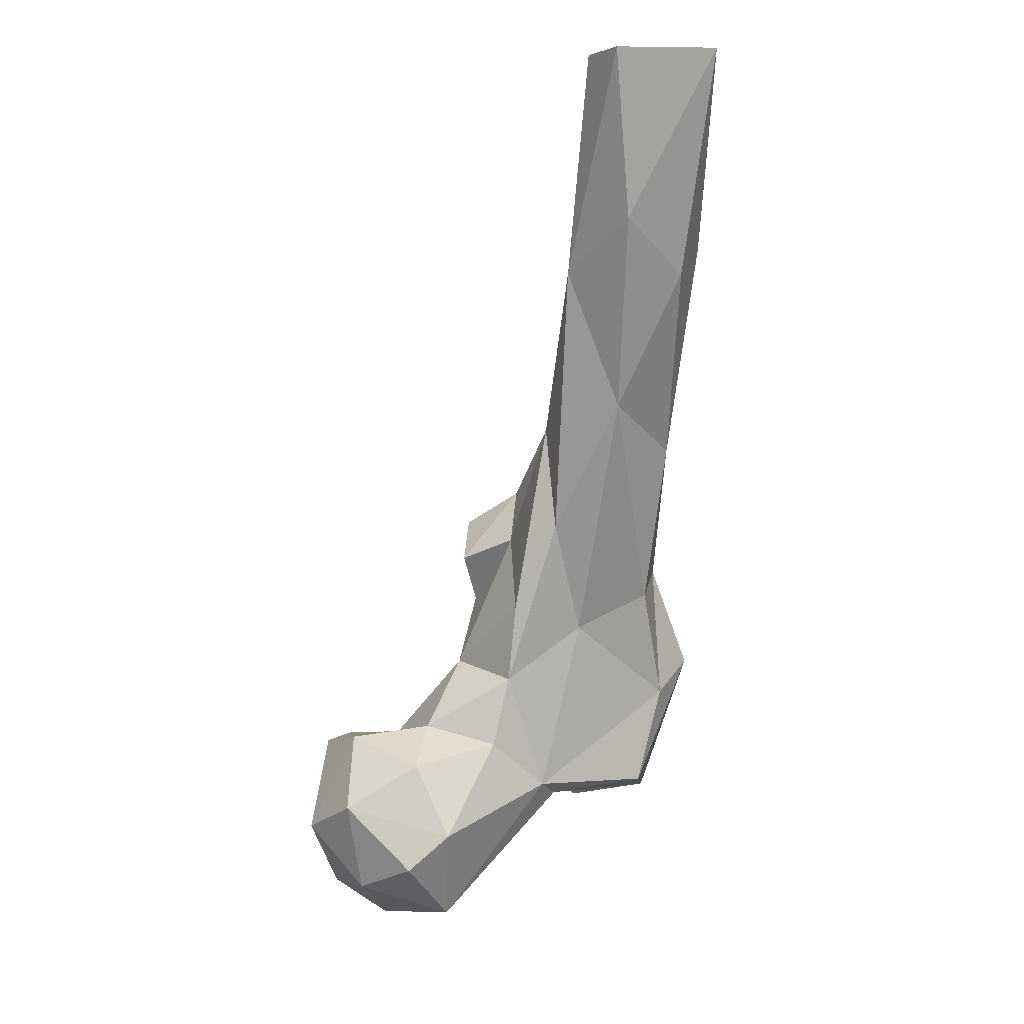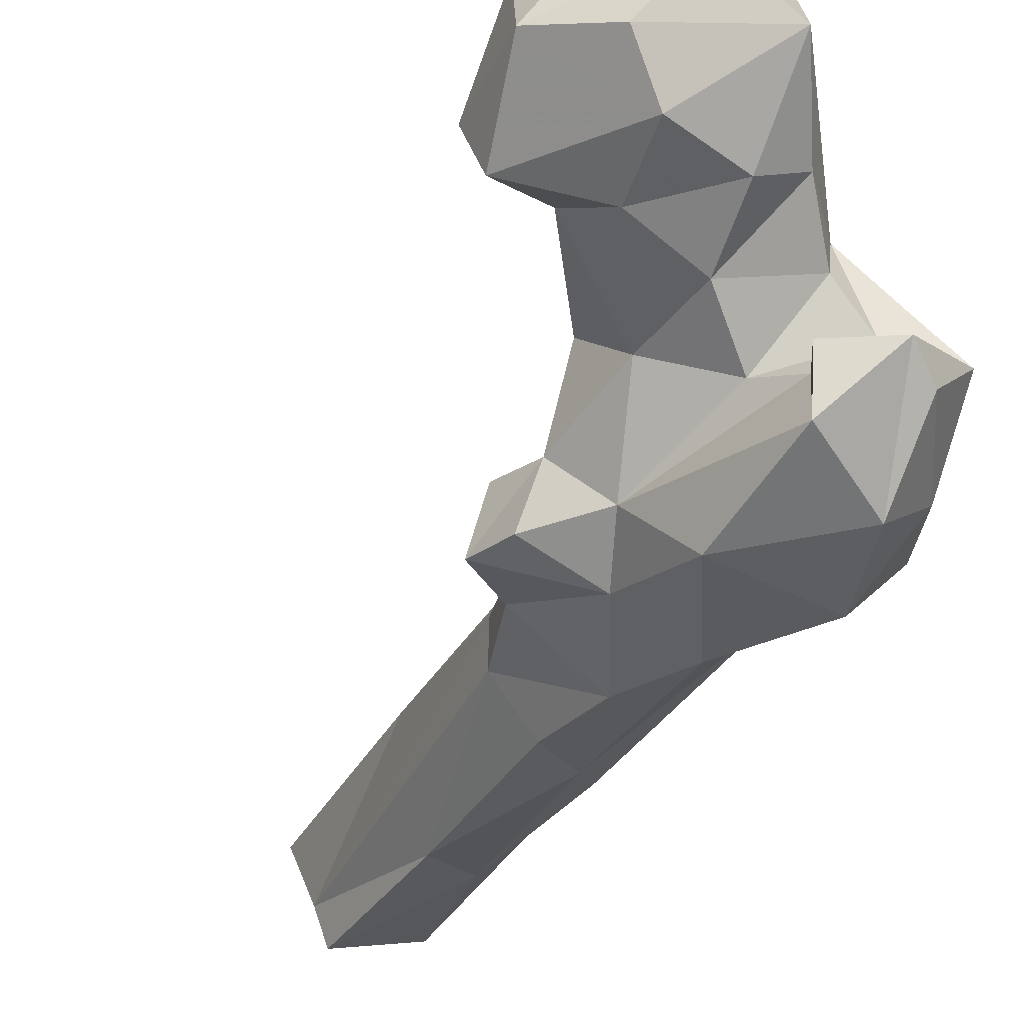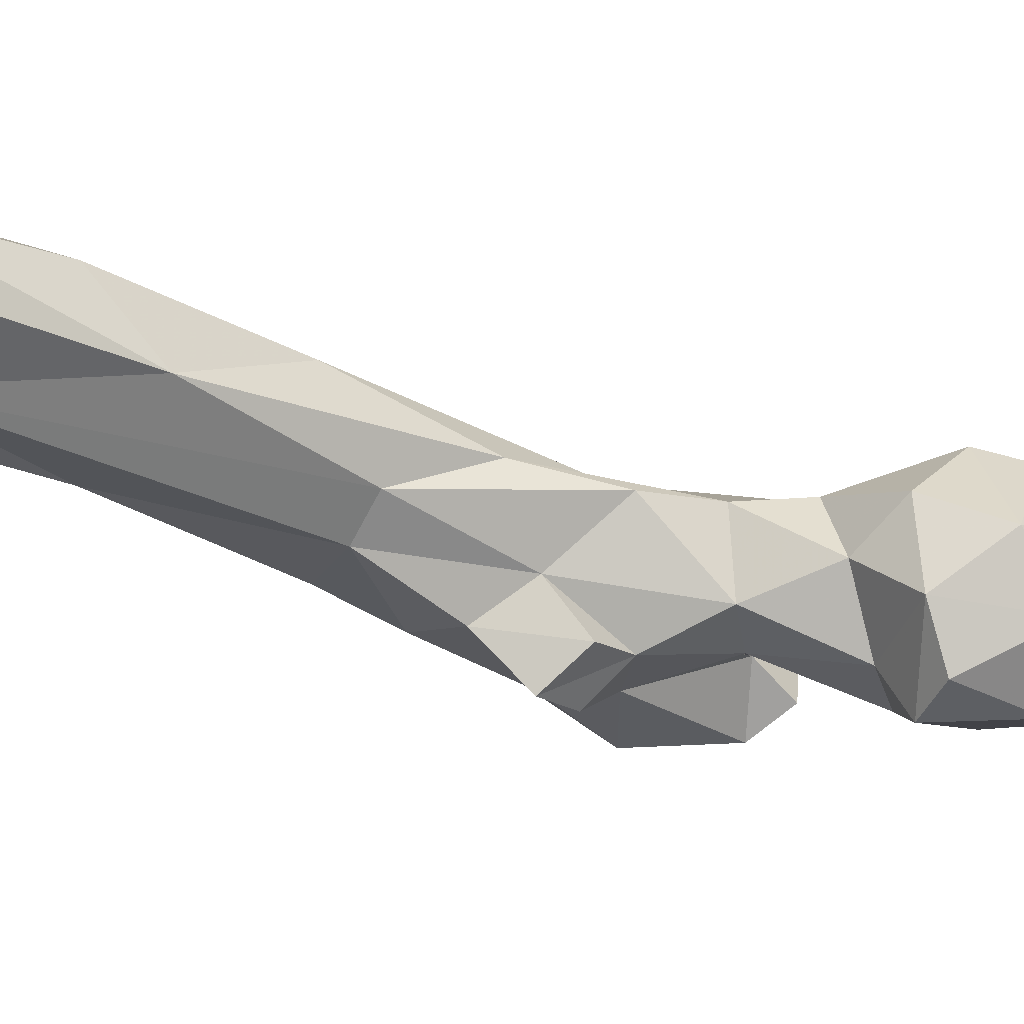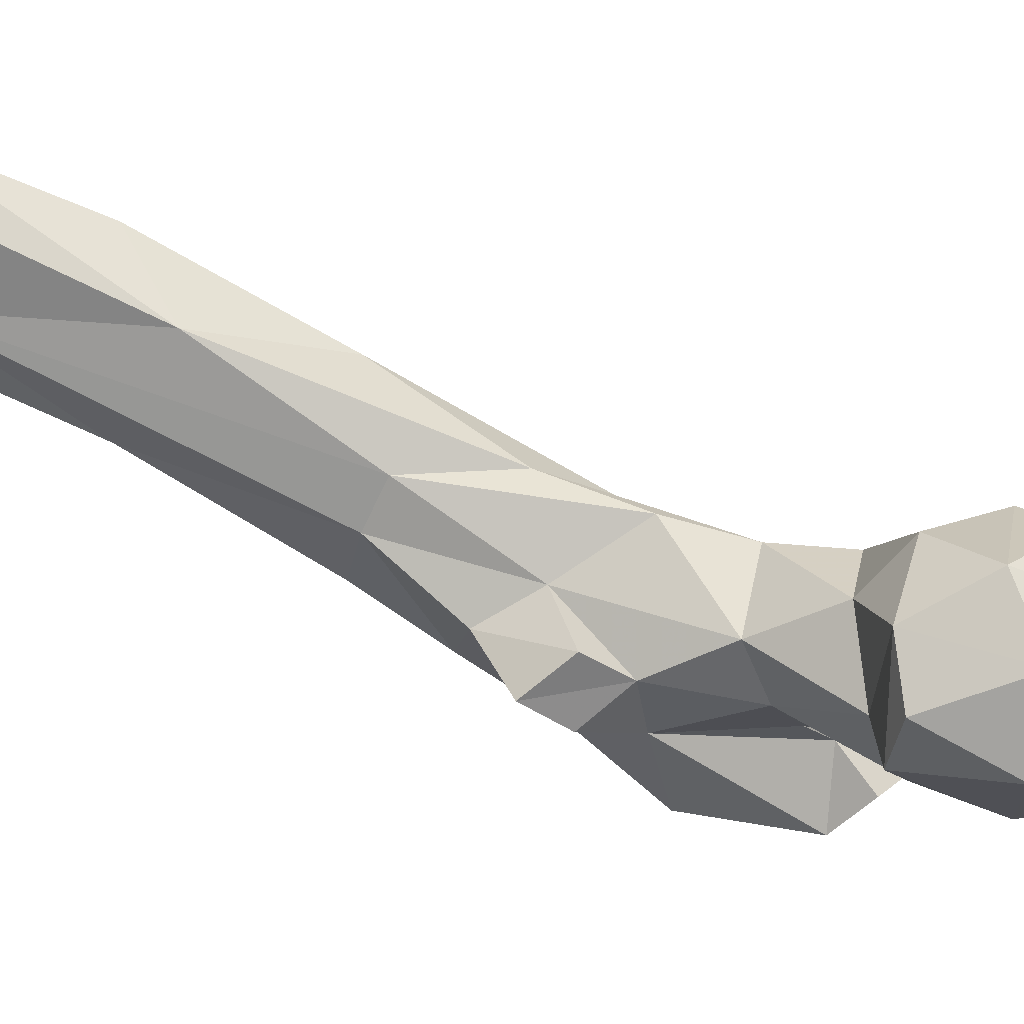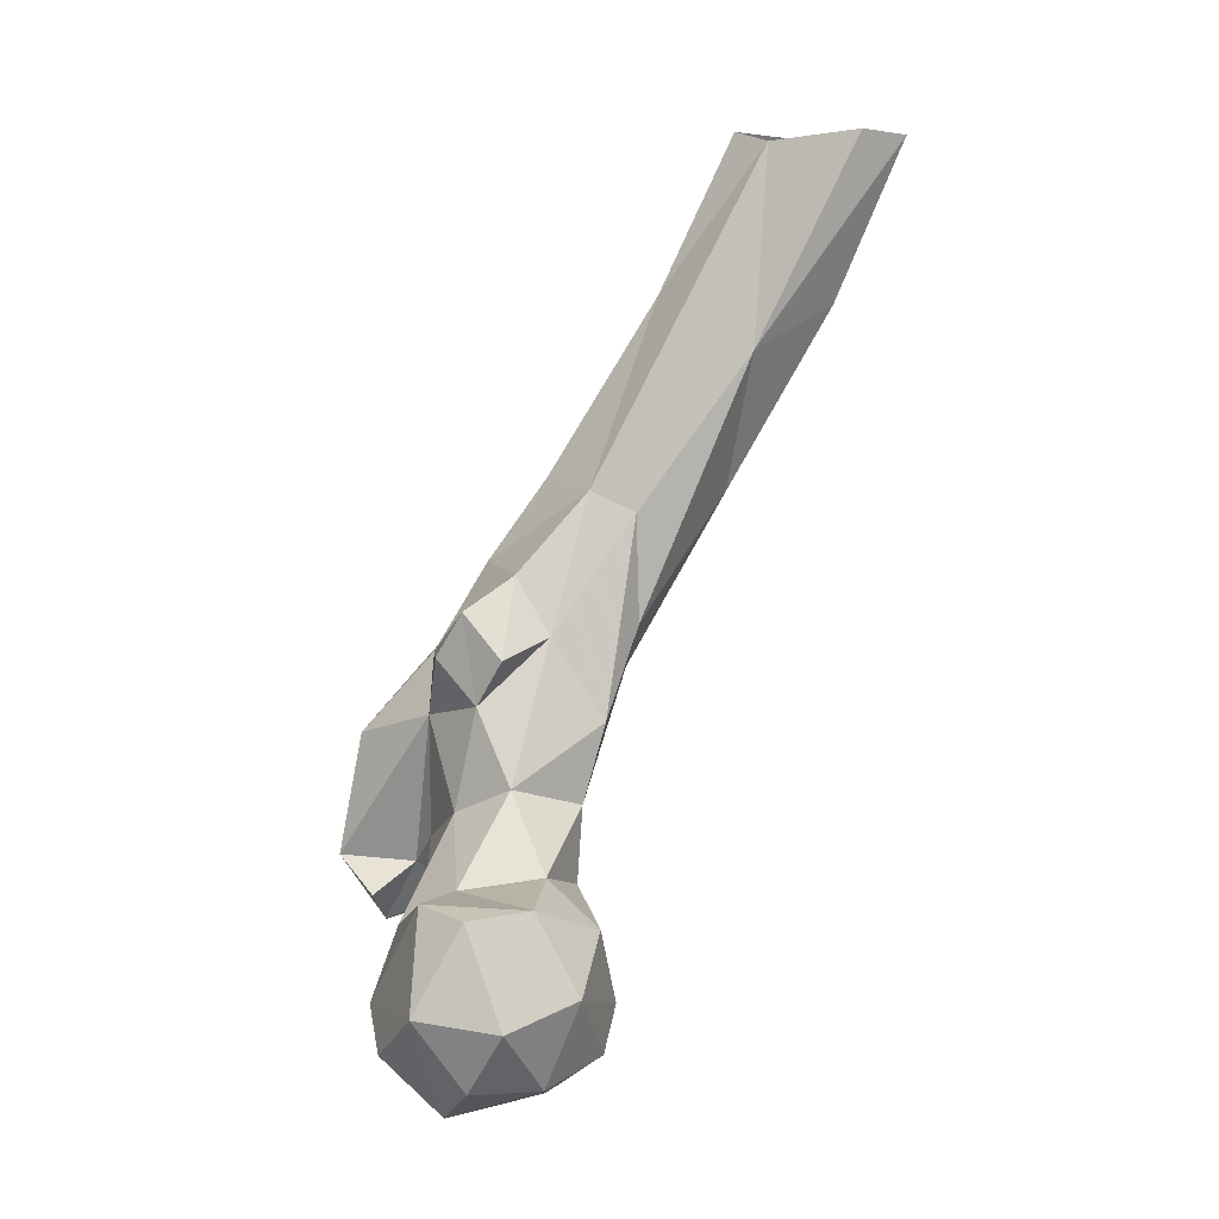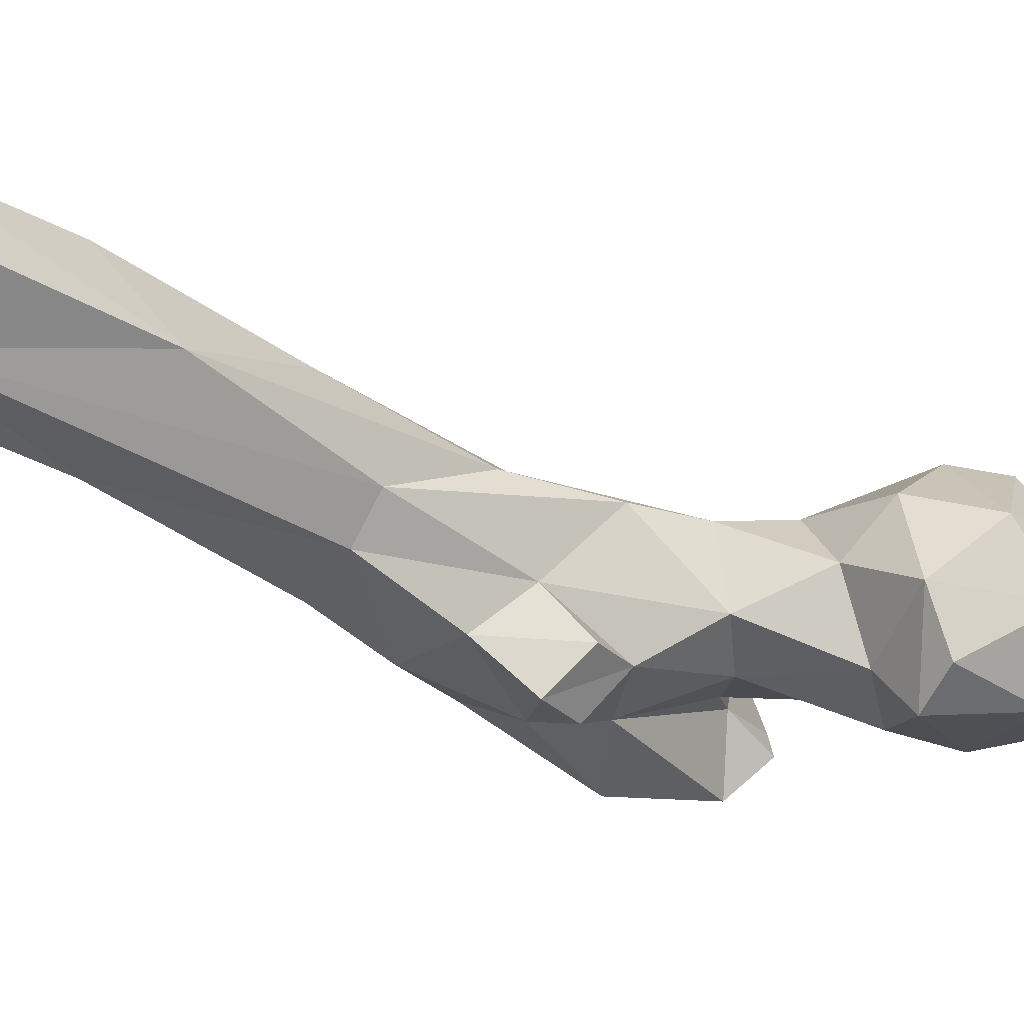
<metadata>
{"format":"obj","ext":"obj","renderer":"f3d","projection":"perspective","resolution":1024,"background":"white","views":[{"elev":-5.5,"azim":174.5,"up":"+Z"},{"elev":-67.2,"azim":147.9,"up":"+Y"},{"elev":21.7,"azim":62.4,"up":"+Y"},{"elev":11.1,"azim":85.7,"up":"+Y"},{"elev":5.3,"azim":95.6,"up":"+Z"},{"elev":10.0,"azim":56.2,"up":"+Y"}]}
</metadata>
<code>
v 155.9 105 771.5
v 137 102.8 774.2
v 141 124 773
v 168.6 111.7 780.4
v 162.4 126.4 779.9
v 151.2 137.3 784.5
v 161 92.38 785.8
v 112.7 114.9 802.5
v 150.5 88.62 793.8
v 141.7 138.9 792.8
v 173.2 101 796.6
v 124 104.1 792.5
v 133.2 94.77 795.9
v 175.2 120 794.5
v 116.3 121.6 805
v 166.4 134.5 799.7
v 146.9 94.12 809.7
v 129.6 129.4 815.2
v 103.3 82.98 800.7
v 129.4 96.41 812.5
v 112.9 104.3 804.2
v 89.81 111.3 805.9
v 171.1 111.7 816.1
v 95.89 81.81 805.6
v 115.3 82.29 808.8
v 87.29 99.71 804.1
v 165 101.6 818
v 102.2 99.01 807.9
v 98.92 106.7 803.5
v 149.4 136.5 810.1
v 83.24 89.72 823
v 110 91.2 815.6
v 164.7 124.7 817.1
v 110.8 74.06 816.9
v 125.8 130.2 831.7
v 92.07 76.72 825.5
v 152.8 107.2 818.2
v 116.4 95.68 822.4
v 84.22 113.2 828.6
v 146 124.9 819.9
v 75.87 104 837
v 131.1 103.3 830.5
v 107.8 129.6 844.8
v 137.4 116.3 836.6
v 121.5 96.31 850.1
v 110.9 79.3 844.5
v 84.71 87.17 844
v 124.6 135.1 849.4
v 85.87 112.9 860.2
v 90.22 126.2 853.4
v 132.5 108.4 853.4
v 95.88 96.55 865.4
v 124.6 123.3 867.6
v 114.4 96.36 863.1
v 115.2 141.4 869.5
v 131.4 99.49 863.6
v 136.1 114.4 863.5
v 101.9 159.2 897.6
v 134.2 105.8 873.6
v 117.5 140.9 893.7
v 102 106.4 882.1
v 87.26 143.3 888.8
v 122.4 115.4 880.5
v 85.94 137.7 910.2
v 92.7 125.9 904.5
v 88.54 172.4 927.4
v 114.8 130.5 898.5
v 103.5 119.9 900.7
v 114.9 165.8 928.5
v 82.62 162.9 935.6
v 101.2 144.3 940.7
v 102.7 182.5 938.4
v 88.29 155.8 945.3
v 107.1 168.3 973.2
v 107.6 197.8 974.1
v 112.8 188.4 975
v 83.97 195.2 975.5
v 102.1 160.9 975.7
v 81.86 180.7 975.1
f 71 74 78
f 66 77 72
f 66 70 77
f 58 66 72
f 60 69 74
f 69 72 75
f 65 71 73
f 64 65 73
f 58 72 69
f 67 71 68
f 62 70 66
f 62 64 70
f 55 58 69
f 55 69 60
f 67 74 71
f 53 60 67
f 72 77 75
f 61 63 67
f 53 67 63
f 69 76 74
f 52 61 65
f 64 73 70
f 54 59 63
f 54 63 61
f 49 52 65
f 50 62 58
f 53 63 57
f 48 60 53
f 54 56 59
f 70 79 77
f 43 58 55
f 48 55 60
f 51 59 56
f 69 75 76
f 61 67 68
f 52 54 61
f 51 57 59
f 45 56 54
f 44 48 53
f 47 52 49
f 1 4 11
f 35 55 48
f 35 48 44
f 34 45 46
f 41 47 49
f 42 51 45
f 46 52 47
f 22 26 41
f 39 41 49
f 23 33 27
f 18 40 30
f 38 42 45
f 43 50 58
f 10 18 30
f 31 47 41
f 4 14 11
f 31 36 47
f 34 46 36
f 35 43 55
f 21 38 28
f 18 35 40
f 2 8 3
f 26 31 41
f 35 44 40
f 61 68 65
f 39 49 50
f 22 41 39
f 20 42 38
f 33 40 37
f 24 31 26
f 45 54 46
f 15 43 35
f 9 17 13
f 27 33 37
f 24 36 31
f 57 63 59
f 15 22 39
f 44 53 51
f 45 51 56
f 60 74 67
f 19 34 36
f 8 22 15
f 36 46 47
f 49 64 62
f 7 11 9
f 25 32 34
f 14 33 23
f 17 27 37
f 20 38 21
f 73 78 79
f 19 36 24
f 32 45 34
f 16 30 33
f 2 9 13
f 5 16 14
f 49 65 64
f 4 5 14
f 6 10 16
f 8 29 22
f 19 26 28
f 8 28 29
f 19 28 32
f 19 25 34
f 22 29 26
f 9 27 17
f 39 50 43
f 14 16 33
f 30 40 33
f 12 13 20
f 5 6 16
f 15 35 18
f 9 11 27
f 8 21 28
f 32 38 45
f 19 32 25
f 70 73 79
f 46 54 52
f 37 40 44
f 28 38 32
f 17 37 42
f 12 20 21
f 26 29 28
f 42 44 51
f 51 53 57
f 13 17 20
f 1 2 3
f 3 8 15
f 19 24 26
f 1 5 4
f 8 12 21
f 3 10 6
f 10 30 16
f 15 39 43
f 17 42 20
f 3 6 5
f 71 78 73
f 10 15 18
f 11 14 23
f 65 68 71
f 2 7 9
f 2 12 8
f 49 62 50
f 1 11 7
f 2 13 12
f 37 44 42
f 3 15 10
f 11 23 27
f 58 62 66
f 1 7 2
f 1 3 5

</code>
